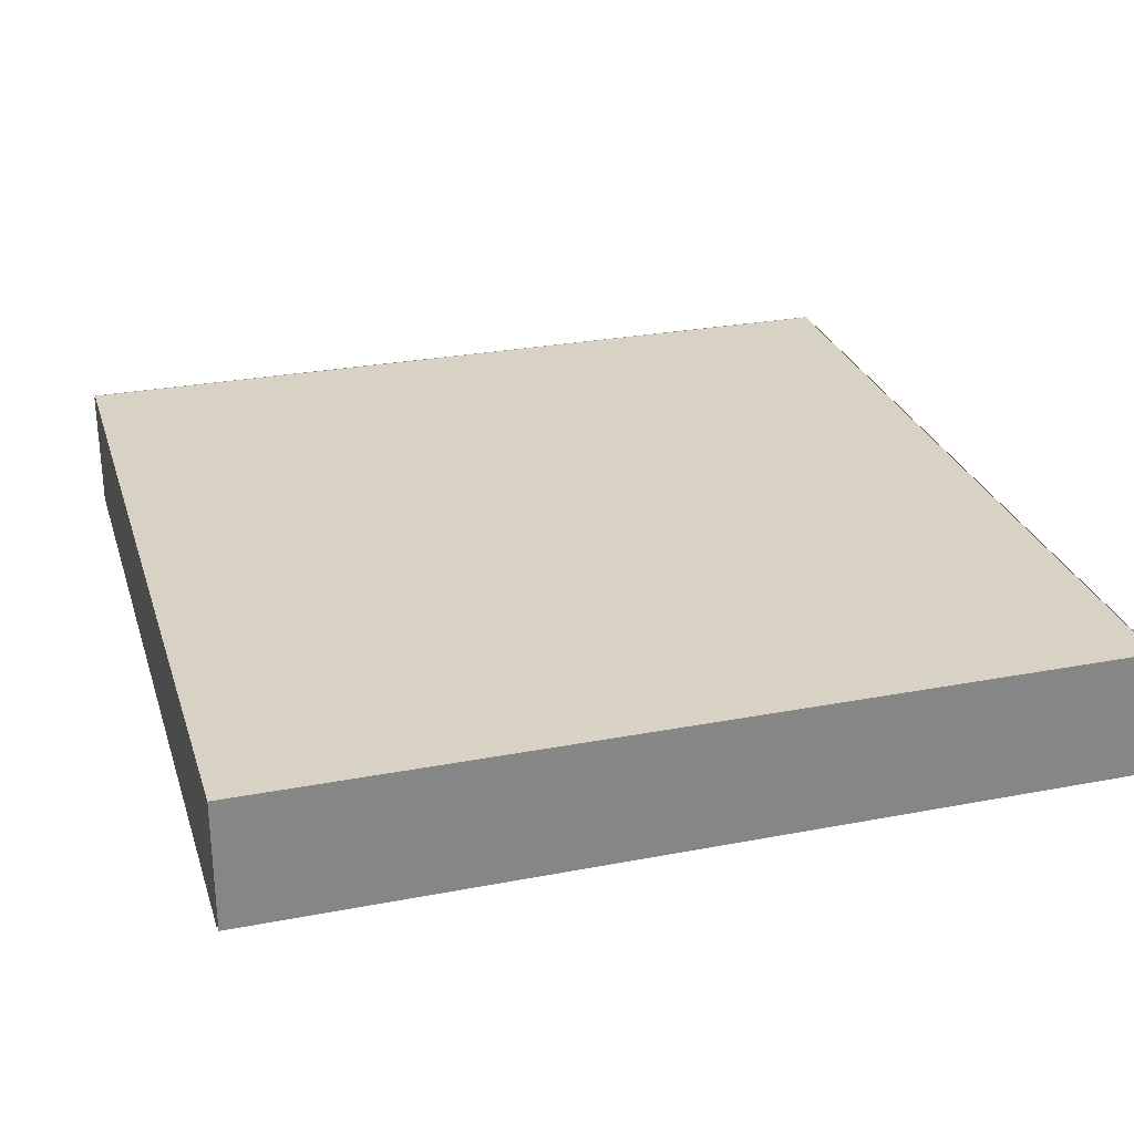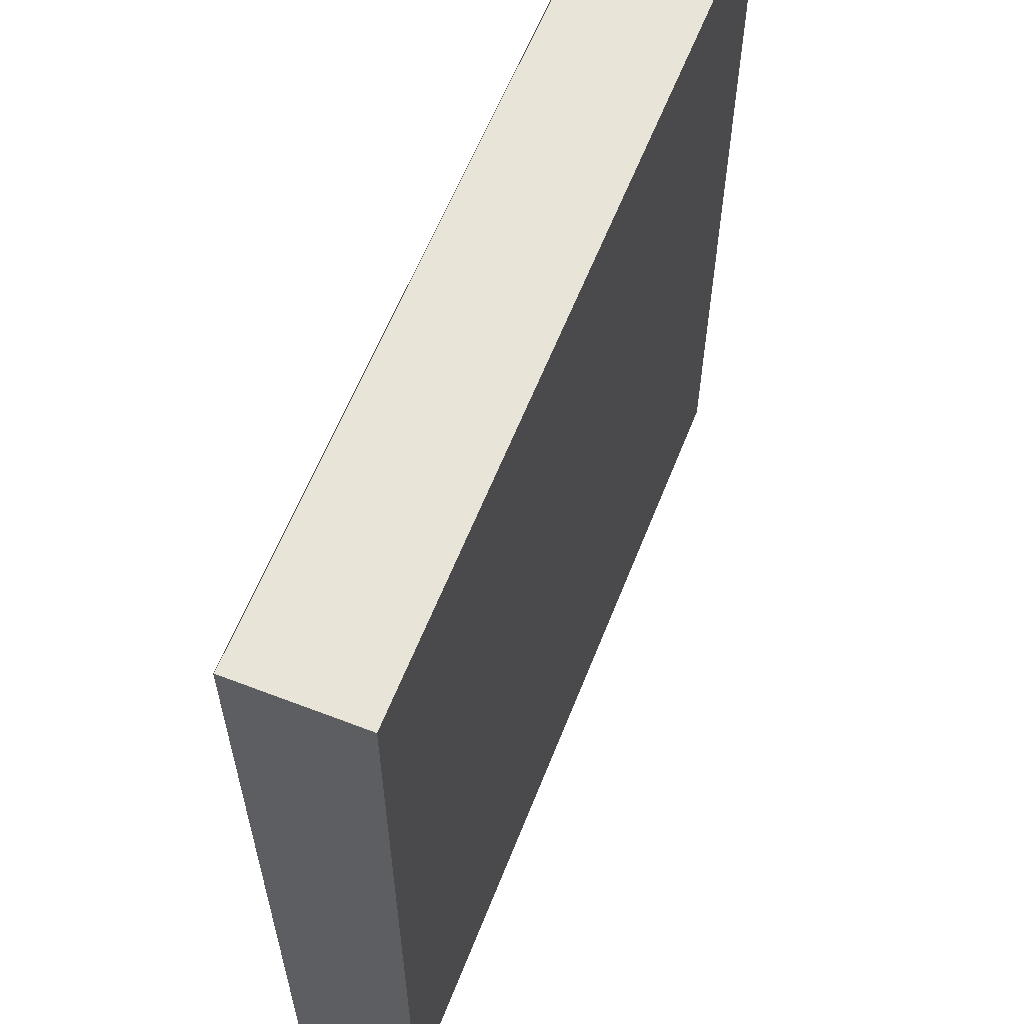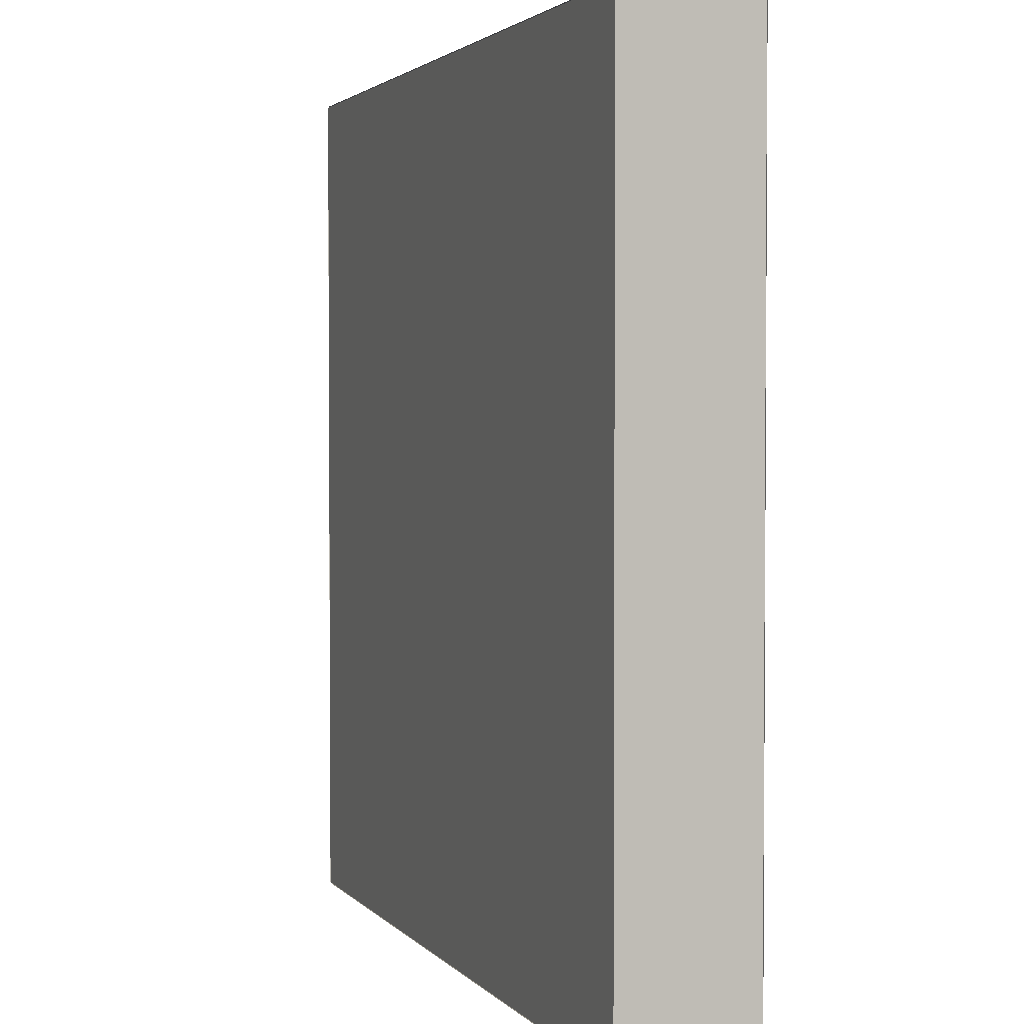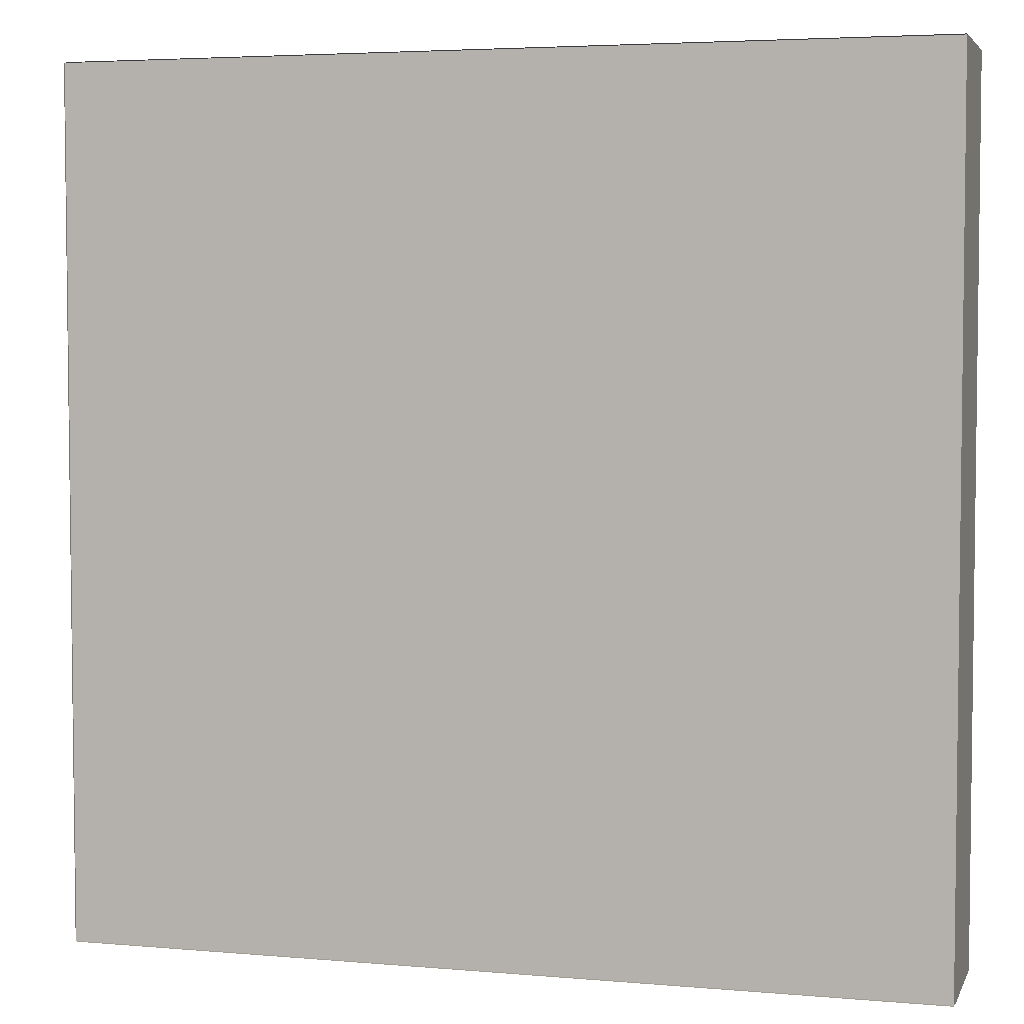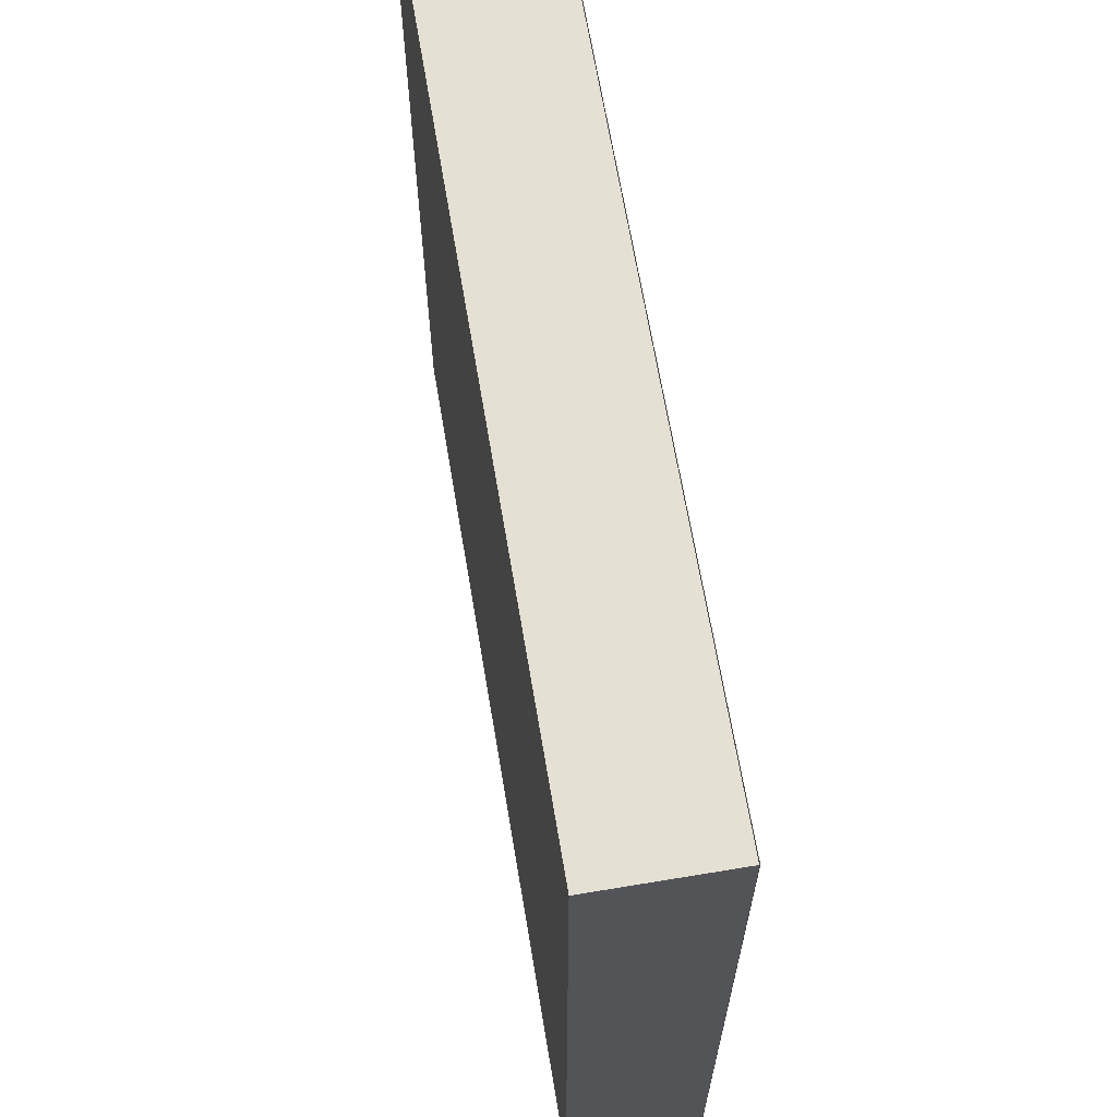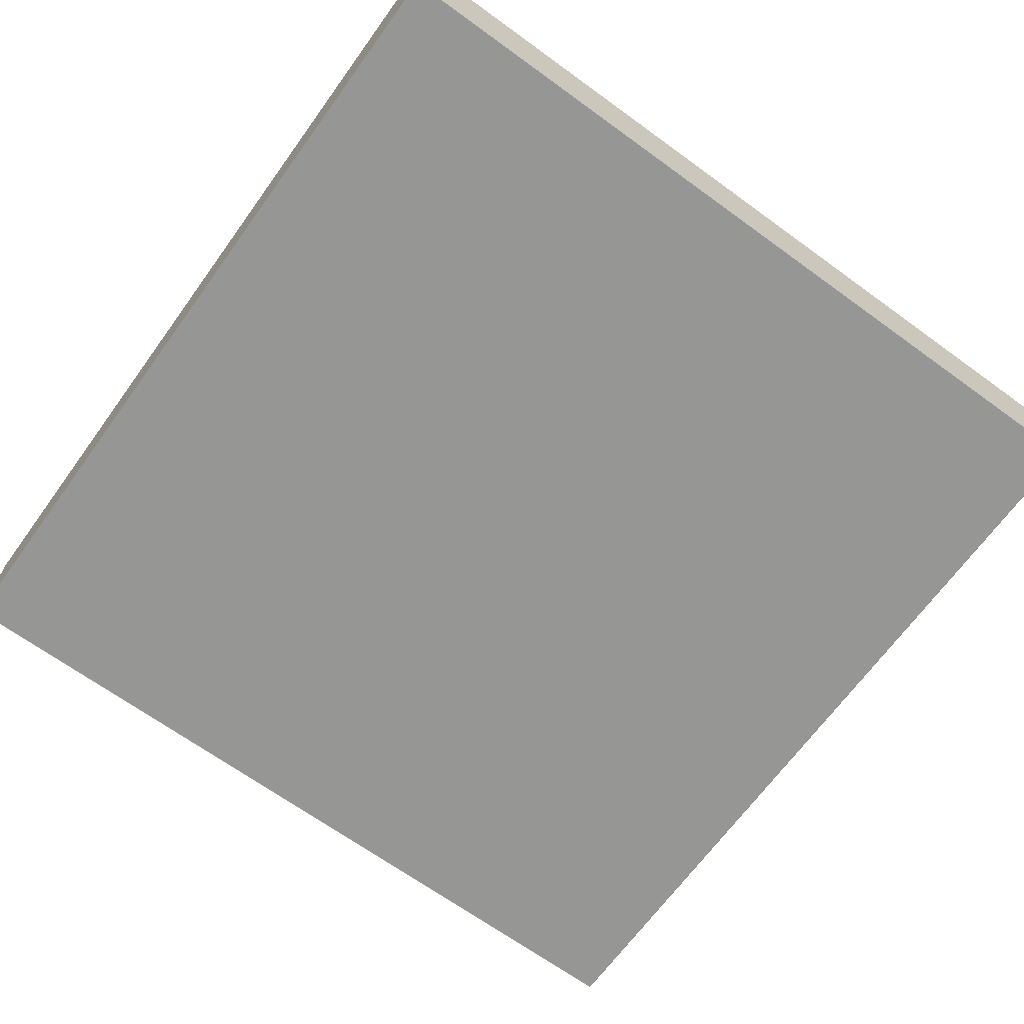
<metadata>
{"format":"obj","ext":"obj","renderer":"f3d","projection":"perspective","resolution":1024,"background":"white","views":[{"elev":27.7,"azim":-16.3,"up":"+Y"},{"elev":60.7,"azim":111.5,"up":"+Z"},{"elev":2.4,"azim":-109.2,"up":"+Z"},{"elev":4.3,"azim":-164.1,"up":"+Z"},{"elev":66.2,"azim":-99.5,"up":"+Z"},{"elev":-67.7,"azim":54.0,"up":"+Y"}]}
</metadata>
<code>
g Starmap1
v 400 3 -90
v 400 3 -70
v 400 1.192e-05 -90
v 400 1.192e-05 -70
v 380 3 -70
v 400 3 -70
v 380 3 -90
v 400 3 -90
v 400 3 -70
v 380 3 -70
v 400 1.192e-05 -70
v 380 1.192e-05 -70
v 380 3 -70
v 380 3 -90
v 380 1.192e-05 -70
v 380 1.192e-05 -90
v 380 1.192e-05 -90
v 400 1.192e-05 -90
v 380 1.192e-05 -70
v 400 1.192e-05 -70
v 380 3 -90
v 400 3 -90
v 380 1.192e-05 -90
v 400 1.192e-05 -90
f 1 2 3
f 3 2 4
f 5 6 7
f 7 6 8
f 9 10 11
f 11 10 12
f 13 14 15
f 15 14 16
f 17 18 19
f 19 18 20
f 21 22 23
f 23 22 24
g Starmap2
v 380 3 -90.02
v 400 3 -90.02
v 380 1.192e-05 -90.02
v 400 1.192e-05 -90.02
f 25 26 27
f 27 26 28
g Starmap3
v 380 3 -70
v 380 3 -90
v 380 1.192e-05 -70
v 380 1.192e-05 -90
f 29 30 31
f 31 30 32
g Starmap4
v 400 3 -69.98
v 380 3 -69.98
v 400 1.192e-05 -69.98
v 380 1.192e-05 -69.98
f 33 34 35
f 35 34 36
g Starmap5
v 400 3 -90
v 400 3 -70
v 400 1.192e-05 -90
v 400 1.192e-05 -70
f 37 38 39
f 39 38 40
g Starmap6
v 400 -0.01999 -70
v 380 -0.01999 -70
v 400 -0.01999 -90
v 380 -0.01999 -90
f 41 42 43
f 43 42 44

</code>
